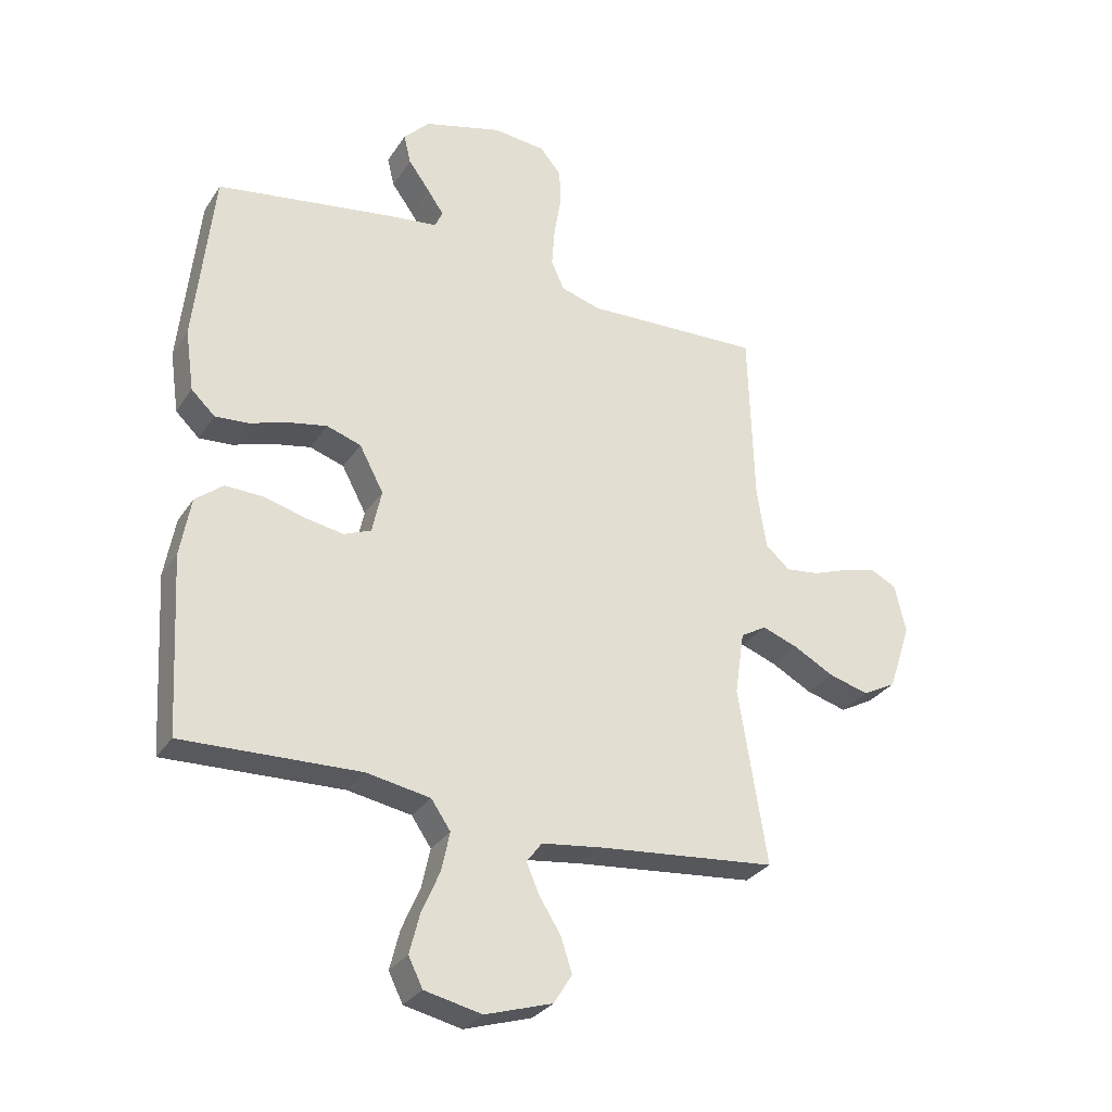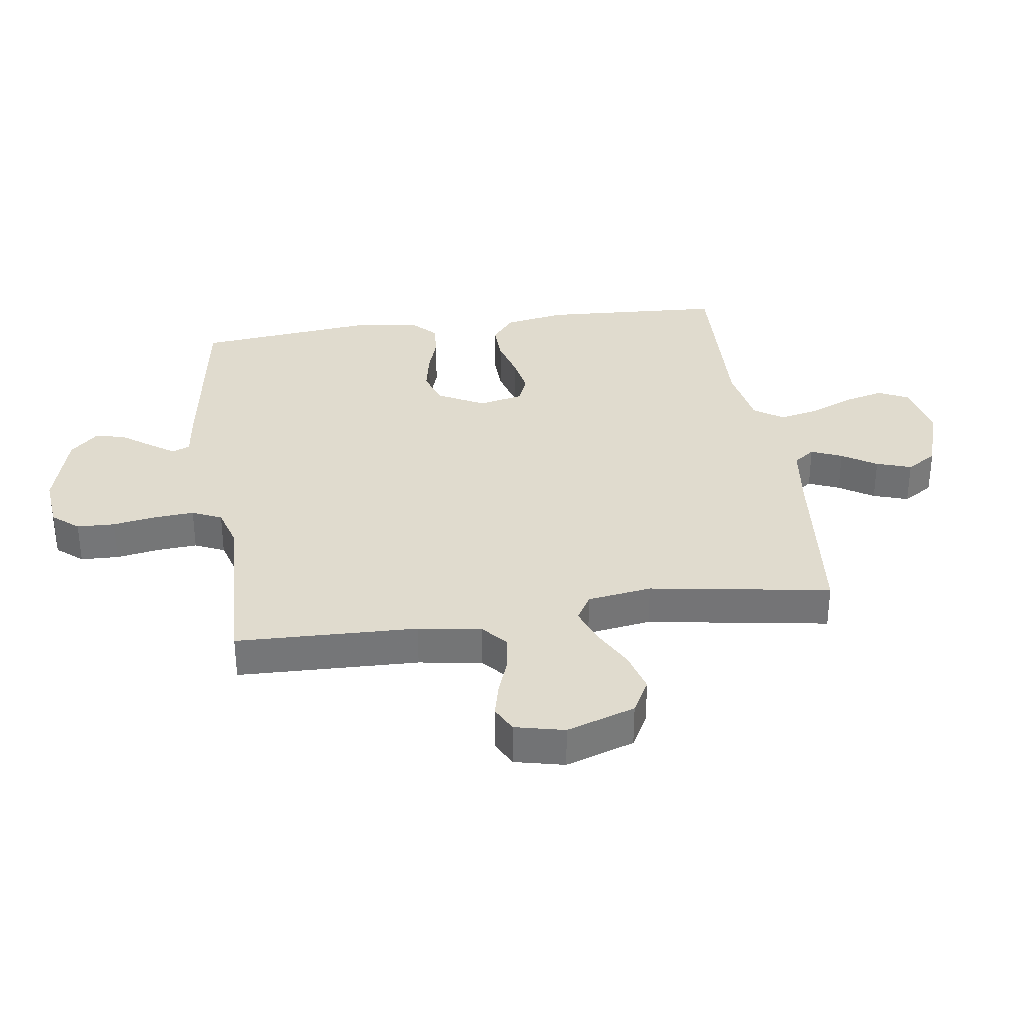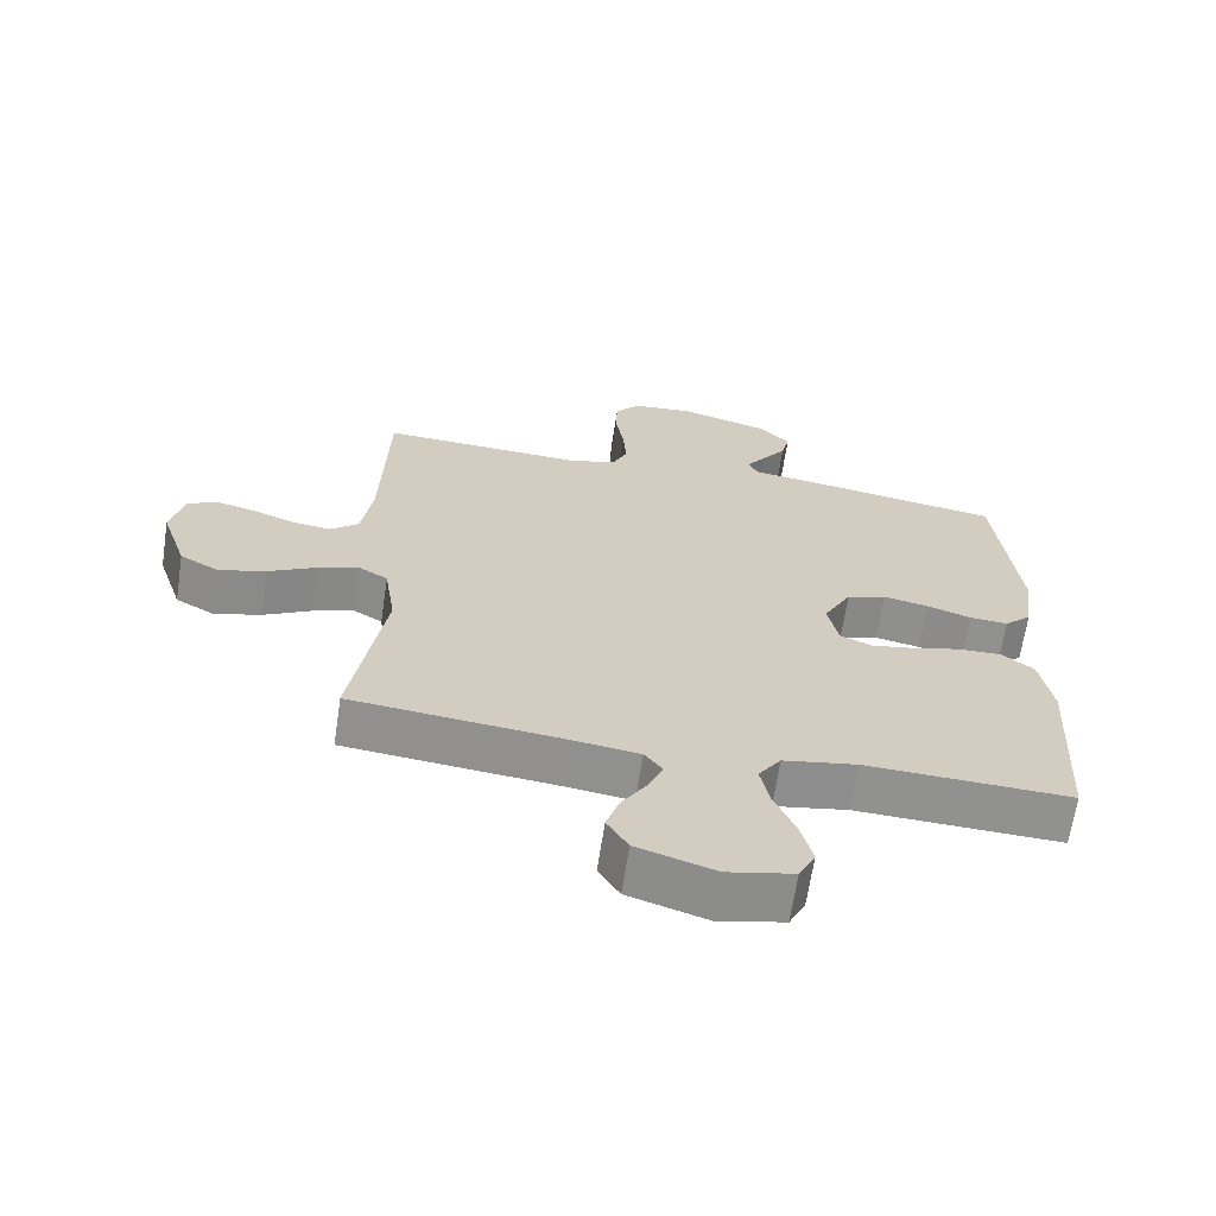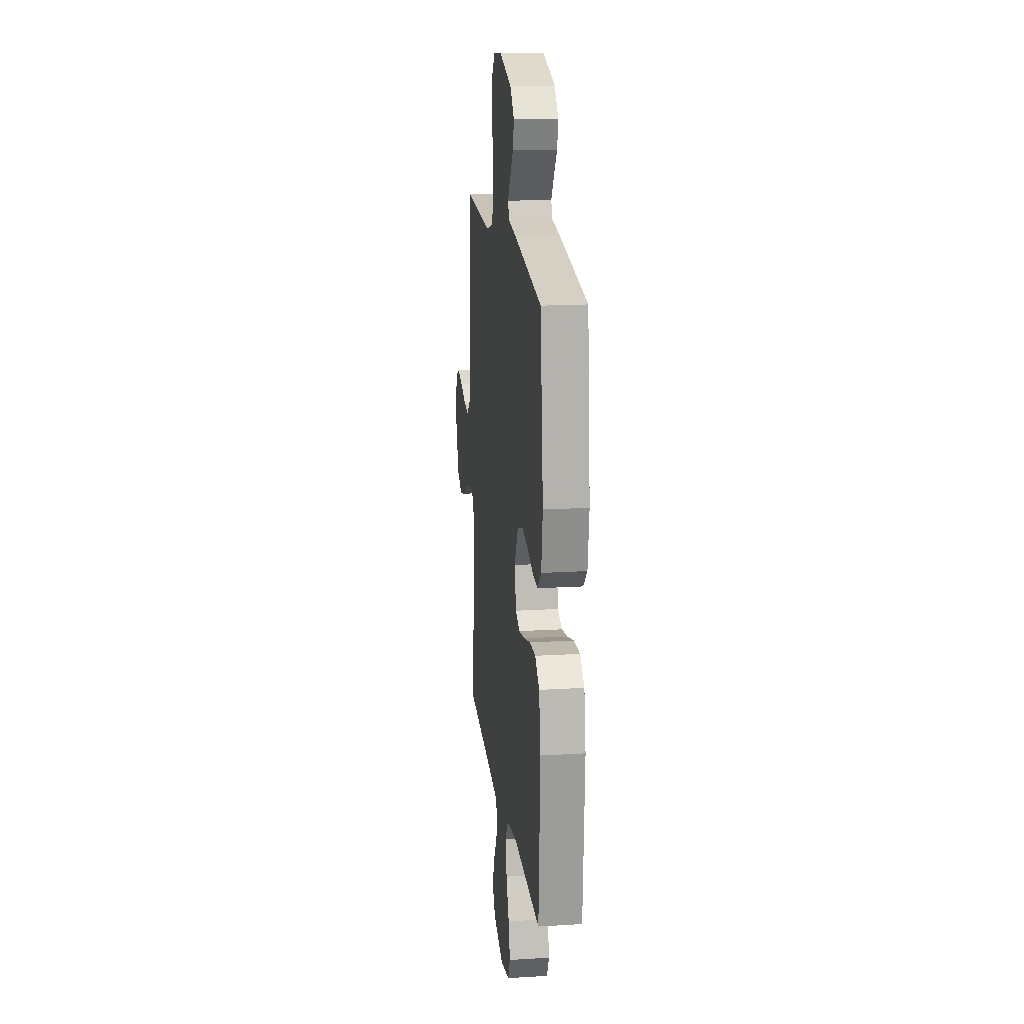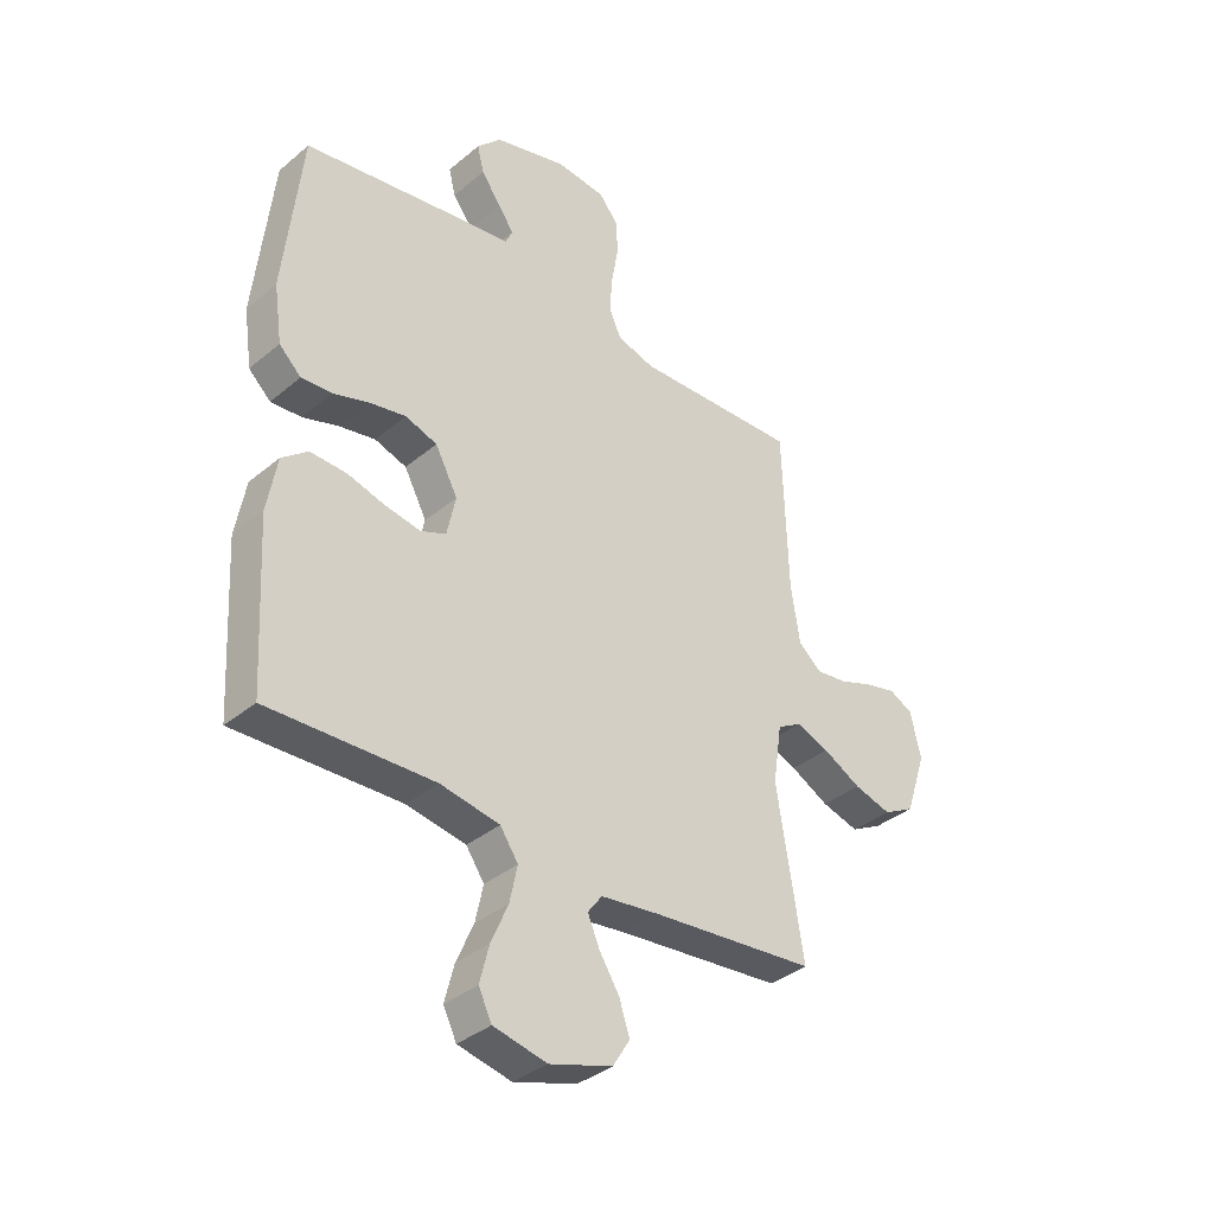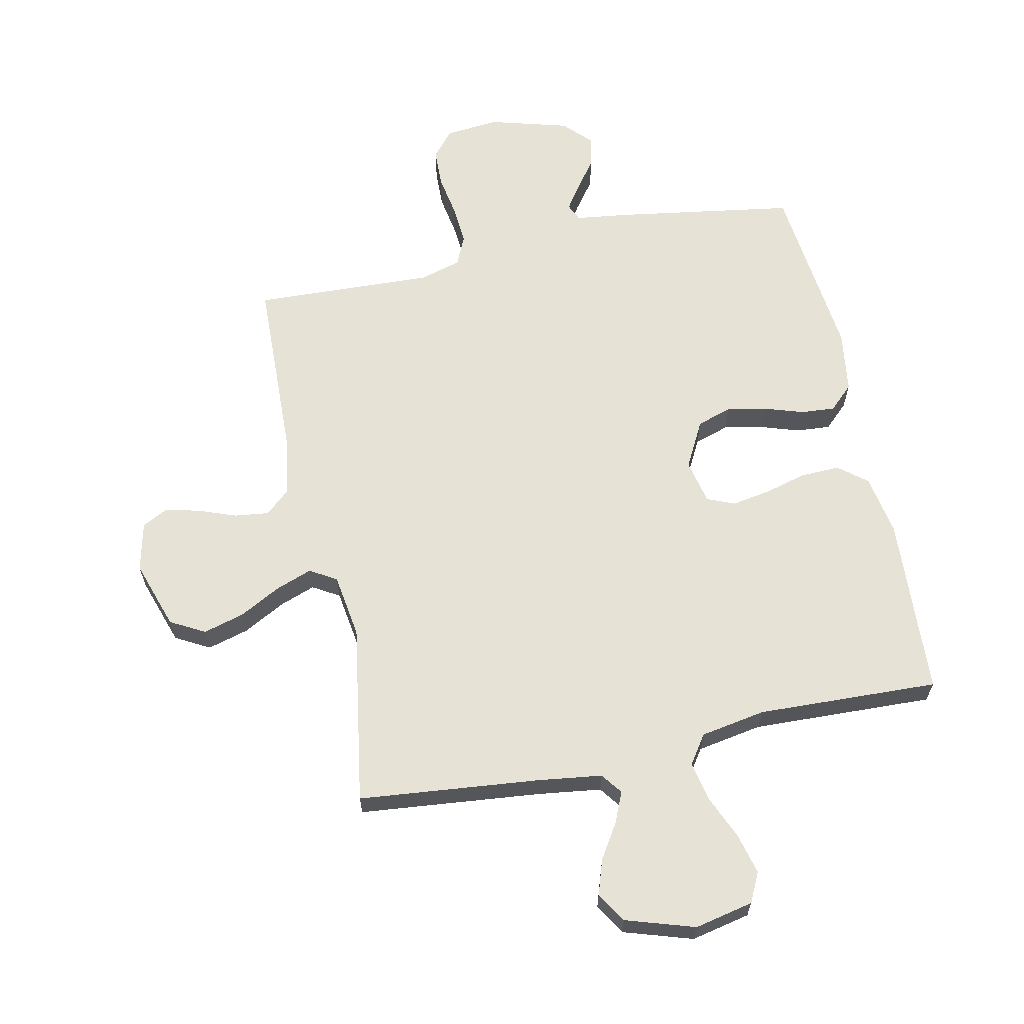
<metadata>
{"format":"obj","ext":"obj","renderer":"f3d","projection":"perspective","resolution":1024,"background":"white","views":[{"elev":-30.2,"azim":-27.3,"up":"+Z"},{"elev":33.6,"azim":81.8,"up":"+Y"},{"elev":-65.8,"azim":171.4,"up":"+Z"},{"elev":17.2,"azim":-96.9,"up":"+Z"},{"elev":-36.5,"azim":-42.9,"up":"+Z"},{"elev":63.6,"azim":168.1,"up":"+Y"}]}
</metadata>
<code>
v 0.5 0.07 0.5
v 0.509 0.07 0.2
v 0.525 0.07 0.096
v 0.566 0.07 0.06
v 0.623 0.07 0.067
v 0.685 0.07 0.09
v 0.742 0.07 0.104
v 0.785 0.07 0.082
v 0.804 0.07 0
v 0.766 0.07 -0.114
v 0.709 0.07 -0.145
v 0.641 0.07 -0.126
v 0.572 0.07 -0.089
v 0.512 0.07 -0.067
v 0.468 0.07 -0.093
v 0.452 0.07 -0.2
v 0.5 0.07 -0.5
v 0.2 0.07 -0.53
v 0.094 0.07 -0.544
v 0.068 0.07 -0.579
v 0.09 0.07 -0.63
v 0.126 0.07 -0.687
v 0.145 0.07 -0.745
v 0.114 0.07 -0.795
v 0 0.07 -0.831
v -0.097 0.07 -0.81
v -0.121 0.07 -0.761
v -0.104 0.07 -0.694
v -0.073 0.07 -0.622
v -0.059 0.07 -0.556
v -0.092 0.07 -0.508
v -0.2 0.07 -0.489
v -0.5 0.07 -0.5
v -0.517 0.07 -0.2
v -0.499 0.07 -0.099
v -0.452 0.07 -0.061
v -0.387 0.07 -0.063
v -0.317 0.07 -0.082
v -0.253 0.07 -0.093
v -0.207 0.07 -0.074
v -0.191 0.07 0
v -0.232 0.07 0.077
v -0.29 0.07 0.096
v -0.356 0.07 0.083
v -0.421 0.07 0.062
v -0.477 0.07 0.058
v -0.517 0.07 0.096
v -0.532 0.07 0.2
v -0.5 0.07 0.5
v -0.2 0.07 0.547
v -0.114 0.07 0.558
v -0.101 0.07 0.587
v -0.129 0.07 0.628
v -0.165 0.07 0.677
v -0.177 0.07 0.727
v -0.133 0.07 0.773
v 0 0.07 0.81
v 0.089 0.07 0.801
v 0.125 0.07 0.758
v 0.127 0.07 0.695
v 0.115 0.07 0.624
v 0.11 0.07 0.557
v 0.132 0.07 0.508
v 0.2 0.07 0.488
v 0.5 0 0.5
v 0.509 0 0.2
v 0.525 0 0.096
v 0.566 0 0.06
v 0.623 0 0.067
v 0.685 0 0.09
v 0.742 0 0.104
v 0.785 0 0.082
v 0.804 0 0
v 0.766 0 -0.114
v 0.709 0 -0.145
v 0.641 0 -0.126
v 0.572 0 -0.089
v 0.512 0 -0.067
v 0.468 0 -0.093
v 0.452 0 -0.2
v 0.5 0 -0.5
v 0.2 0 -0.53
v 0.094 0 -0.544
v 0.068 0 -0.579
v 0.09 0 -0.63
v 0.126 0 -0.687
v 0.145 0 -0.745
v 0.114 0 -0.795
v 0 0 -0.831
v -0.097 0 -0.81
v -0.121 0 -0.761
v -0.104 0 -0.694
v -0.073 0 -0.622
v -0.059 0 -0.556
v -0.092 0 -0.508
v -0.2 0 -0.489
v -0.5 0 -0.5
v -0.517 0 -0.2
v -0.499 0 -0.099
v -0.452 0 -0.061
v -0.387 0 -0.063
v -0.317 0 -0.082
v -0.253 0 -0.093
v -0.207 0 -0.074
v -0.191 0 0
v -0.232 0 0.077
v -0.29 0 0.096
v -0.356 0 0.083
v -0.421 0 0.062
v -0.477 0 0.058
v -0.517 0 0.096
v -0.532 0 0.2
v -0.5 0 0.5
v -0.2 0 0.547
v -0.114 0 0.558
v -0.101 0 0.587
v -0.129 0 0.628
v -0.165 0 0.677
v -0.177 0 0.727
v -0.133 0 0.773
v 0 0 0.81
v 0.089 0 0.801
v 0.125 0 0.758
v 0.127 0 0.695
v 0.115 0 0.624
v 0.11 0 0.557
v 0.132 0 0.508
v 0.2 0 0.488
f 59 60 61
f 58 59 61
f 57 58 61
f 56 57 61
f 55 56 61
f 54 55 61
f 53 54 61
f 52 53 61 62
f 51 52 62 63
f 51 63 64
f 50 51 64
f 49 50 64
f 48 49 64
f 47 48 64
f 46 47 64
f 45 46 64
f 44 45 64
f 36 37 38
f 35 36 38
f 34 35 38
f 33 34 38
f 32 33 38
f 31 32 38 39
f 30 31 39 40
f 27 28 29
f 26 27 29
f 25 26 29
f 24 25 29
f 23 24 29
f 22 23 29
f 21 22 29
f 20 21 29 30
f 30 40 41
f 20 30 41
f 19 20 41
f 16 17 18
f 18 19 41
f 16 18 41
f 15 16 41
f 11 12 13
f 10 11 13
f 9 10 13
f 8 9 13
f 7 8 13
f 6 7 13
f 5 6 13
f 4 5 13 14
f 15 41 42
f 14 15 42
f 4 14 42
f 3 4 42
f 43 44 64 1
f 2 3 42 43
f 1 2 43
f 125 124 123
f 125 123 122
f 125 122 121
f 125 121 120
f 125 120 119
f 125 119 118
f 125 118 117
f 126 125 117 116
f 127 126 116 115
f 128 127 115
f 128 115 114
f 128 114 113
f 128 113 112
f 128 112 111
f 128 111 110
f 128 110 109
f 128 109 108
f 102 101 100
f 102 100 99
f 102 99 98
f 102 98 97
f 102 97 96
f 103 102 96 95
f 104 103 95 94
f 93 92 91
f 93 91 90
f 93 90 89
f 93 89 88
f 93 88 87
f 93 87 86
f 93 86 85
f 94 93 85 84
f 105 104 94
f 105 94 84
f 105 84 83
f 82 81 80
f 105 83 82
f 105 82 80
f 105 80 79
f 77 76 75
f 77 75 74
f 77 74 73
f 77 73 72
f 77 72 71
f 77 71 70
f 77 70 69
f 78 77 69 68
f 106 105 79
f 106 79 78
f 106 78 68
f 106 68 67
f 65 128 108 107
f 107 106 67 66
f 107 66 65
f 1 65 66 2
f 2 66 67 3
f 3 67 68 4
f 4 68 69 5
f 5 69 70 6
f 6 70 71 7
f 7 71 72 8
f 8 72 73 9
f 9 73 74 10
f 10 74 75 11
f 11 75 76 12
f 12 76 77 13
f 13 77 78 14
f 14 78 79 15
f 15 79 80 16
f 16 80 81 17
f 17 81 82 18
f 18 82 83 19
f 19 83 84 20
f 20 84 85 21
f 21 85 86 22
f 22 86 87 23
f 23 87 88 24
f 24 88 89 25
f 25 89 90 26
f 26 90 91 27
f 27 91 92 28
f 28 92 93 29
f 29 93 94 30
f 30 94 95 31
f 31 95 96 32
f 32 96 97 33
f 33 97 98 34
f 34 98 99 35
f 35 99 100 36
f 36 100 101 37
f 37 101 102 38
f 38 102 103 39
f 39 103 104 40
f 40 104 105 41
f 41 105 106 42
f 42 106 107 43
f 43 107 108 44
f 44 108 109 45
f 45 109 110 46
f 46 110 111 47
f 47 111 112 48
f 48 112 113 49
f 49 113 114 50
f 50 114 115 51
f 51 115 116 52
f 52 116 117 53
f 53 117 118 54
f 54 118 119 55
f 55 119 120 56
f 56 120 121 57
f 57 121 122 58
f 58 122 123 59
f 59 123 124 60
f 60 124 125 61
f 61 125 126 62
f 62 126 127 63
f 63 127 128 64
f 64 128 65 1

</code>
